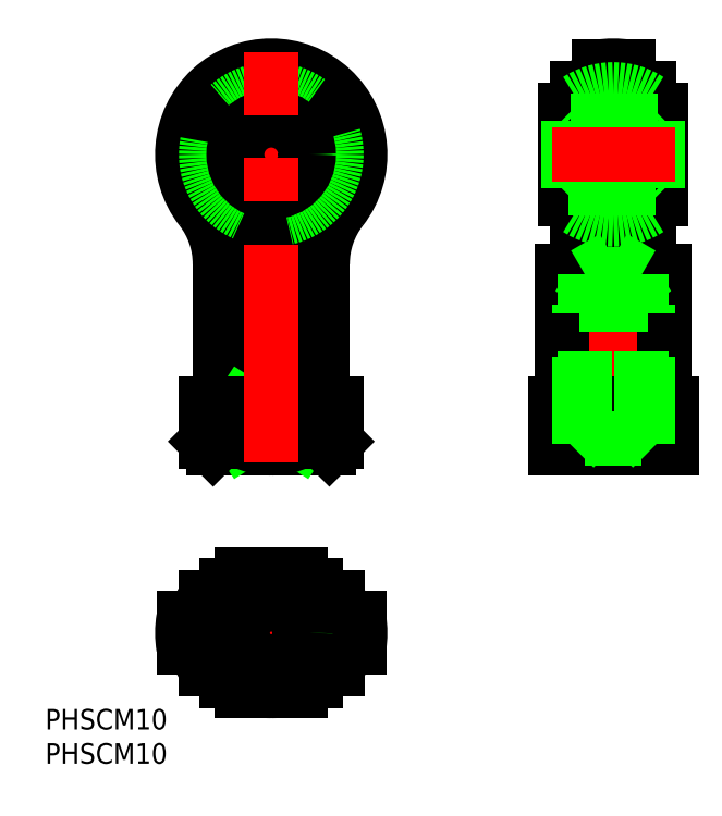
<metadata>
{"format":"dxf","ext":"dxf","renderer":"ezdxf+matplotlib","layout":"modelspace","background":"white","min_lineweight":24,"dpi":150}
</metadata>
<code>
0
SECTION
2
ENTITIES
0
TEXT
8
0
10
-33.04
20
-14.13
30
0
40
3
1
PHSCM10
0
TEXT
8
0
10
-33.04
20
-19.13
30
0
40
3
1
PHSCM10
0
LINE
8
CENTER
10
0
20
-10.5
30
0
11
0
21
10.5
31
0
0
LINE
8
CENTER
10
15
20
0
30
0
11
-15
21
0
31
0
0
LINE
8
CENTER
10
15
20
70
30
0
11
-15
21
70
31
0
0
LINE
8
CENTER
10
50
20
25
30
0
11
50
21
85
31
0
0
ARC
8
0
10
0
20
0
30
0
40
8.5
50
90
51
270
0
ARC
8
0
10
0
20
0
30
0
40
8.5
50
270
51
90
0
ARC
8
0
10
0
20
0
30
0
40
9.5
50
296.5
51
63.47
0
ARC
8
0
10
9.5
20
35.5
30
0
40
2
50
180
51
270
0
LINE
8
0
10
-9.5
20
33.5
30
0
11
9.5
21
33.5
31
0
0
LINE
8
0
10
8.5
20
27
30
0
11
-8.5
21
27
31
0
0
ARC
8
0
10
0
20
70
30
0
40
12.82
50
321.4
51
218.6
0
CIRCLE
8
0
10
0
20
70
30
0
40
11.28
0
CIRCLE
8
0
10
0
20
70
30
0
40
9.638
0
ARC
8
0
10
0
20
70
30
0
40
14
50
235
51
305
0
ARC
8
0
10
-2.761
20
64.43
30
0
40
12.3
50
302.1
51
331.4
0
LINE
8
0
10
4.243
20
28
30
0
11
9.5
21
28
31
0
0
ARC
8
0
10
0
20
70
30
0
40
13
50
322
51
218
0
ARC
8
0
10
20.5
20
54.01
30
0
40
13
50
142
51
180
0
ARC
8
0
10
0
20
0
30
0
40
9.5
50
116.5
51
243.5
0
LINE
8
0
10
-4.243
20
-8.5
30
0
11
4.243
21
-8.5
31
0
0
LINE
8
0
10
-4.243
20
8.5
30
0
11
4.243
21
8.5
31
0
0
ARC
8
0
10
6.245
20
-5.178
30
0
40
19
50
146.7
51
155.4
0
LINE
8
0
10
-7.918
20
-5.25
30
0
11
-9.638
21
-5.25
31
0
0
ARC
8
0
10
0
20
-1.563e-13
30
0
40
13
50
170.5
51
189.5
0
LINE
8
0
10
-9.254
20
-2.15
30
0
11
-12.82
21
-2.15
31
0
0
ARC
8
0
10
-11.94
20
-3.15
30
0
40
1
50
24.61
51
90
0
ARC
8
0
10
6.245
20
5.178
30
0
40
19
50
204.6
51
213.3
0
LINE
8
0
10
-9.254
20
2.15
30
0
11
-12.82
21
2.15
31
0
0
ARC
8
0
10
-11.94
20
3.15
30
0
40
1
50
270
51
335.4
0
LINE
8
0
10
-7.918
20
5.25
30
0
11
-9.638
21
5.25
31
0
0
LINE
8
0
10
-7.5
20
54.01
30
0
11
-7.5
21
35.5
31
0
0
LINE
8
0
10
4.243
20
33.5
30
0
11
-4.243
21
28
31
0
0
LINE
8
0
10
-4.243
20
33.5
30
0
11
4.243
21
28
31
0
0
LINE
8
0
10
-4.243
20
28
30
0
11
-4.243
21
33.5
31
0
0
LINE
8
0
10
4.243
20
28
30
0
11
4.243
21
33.5
31
0
0
LINE
8
0
10
-9.5
20
33.5
30
0
11
-9.5
21
28
31
0
0
ARC
8
0
10
0.1742
20
37.24
30
0
40
10.24
50
244.4
51
269
0
LINE
8
0
10
-9.5
20
28
30
0
11
-4.243
21
28
31
0
0
LINE
8
0
10
-9.5
20
28
30
0
11
-8.5
21
27
31
0
0
ARC
8
0
10
-0.1643
20
37.2
30
0
40
10.2
50
270.9
51
295.6
0
ARC
8
0
10
-9.5
20
35.5
30
0
40
2
50
270
51
0
0
ARC
8
0
10
0
20
60.57
30
0
40
7.568
50
240.1
51
299.9
0
ARC
8
0
10
2.298
20
63.99
30
0
40
11.68
50
207.9
51
238.7
0
ARC
8
0
10
-20.5
20
54.01
30
0
40
13
50
0
51
37.96
0
ARC
8
0
10
-20.27
20
53.81
30
0
40
13.12
50
21.07
51
38.62
0
ARC
8
0
10
-6.245
20
-5.178
30
0
40
19
50
24.61
51
33.29
0
LINE
8
0
10
12.82
20
-2.15
30
0
11
9.254
21
-2.15
31
0
0
LINE
8
0
10
12.82
20
2.15
30
0
11
9.254
21
2.15
31
0
0
ARC
8
0
10
-6.245
20
5.178
30
0
40
19
50
326.7
51
335.4
0
LINE
8
0
10
9.638
20
-5.25
30
0
11
7.918
21
-5.25
31
0
0
ARC
8
0
10
11.94
20
-3.15
30
0
40
1
50
90
51
155.4
0
ARC
8
0
10
11.94
20
3.15
30
0
40
1
50
204.6
51
270
0
ARC
8
0
10
0
20
-1.563e-13
30
0
40
13
50
350.5
51
9.52
0
LINE
8
0
10
9.638
20
5.25
30
0
11
7.918
21
5.25
31
0
0
LINE
8
0
10
52.15
20
82.82
30
0
11
52.15
21
58.53
31
0
0
LINE
8
0
10
47.85
20
82.82
30
0
11
47.85
21
58.53
31
0
0
ARC
8
0
10
55.18
20
63.75
30
0
40
19
50
114.6
51
123.3
0
ARC
8
0
10
44.82
20
63.75
30
0
40
19
50
56.71
51
65.39
0
ARC
8
0
10
58.5
20
34.5
30
0
40
1
50
180
51
270
0
LINE
8
0
10
41.5
20
33.5
30
0
11
58.5
21
33.5
31
0
0
LINE
8
0
10
58.5
20
27
30
0
11
41.5
21
27
31
0
0
LINE
8
0
10
41.5
20
28
30
0
11
58.5
21
28
31
0
0
LINE
8
0
10
57.5
20
34.5
30
0
11
57.5
21
53
31
0
0
LINE
8
0
10
42.5
20
53
30
0
11
42.5
21
34.5
31
0
0
LINE
8
0
10
7.5
20
35.5
30
0
11
7.5
21
54.01
31
0
0
LINE
8
0
10
9.5
20
28
30
0
11
9.5
21
33.5
31
0
0
LINE
8
0
10
8.5
20
27
30
0
11
9.5
21
28
31
0
0
LINE
8
0
10
41.5
20
27
30
0
11
41.5
21
33.5
31
0
0
ARC
8
0
10
41.5
20
34.5
30
0
40
1
50
270
51
0
0
ARC
8
0
10
20.27
20
53.81
30
0
40
13.12
50
141.4
51
158.9
0
LINE
8
0
10
44.75
20
79.64
30
0
11
44.75
21
60.36
31
0
0
LINE
8
0
10
55.25
20
79.64
30
0
11
55.25
21
60.36
31
0
0
ARC
8
0
10
-9.373
20
109
30
0
40
76.31
50
313.9
51
318.6
0
ARC
8
0
10
55.18
20
76.25
30
0
40
19
50
236.7
51
245.4
0
ARC
8
0
10
230.1
20
-135.5
30
0
40
266
50
134.5
51
134.9
0
ARC
8
0
10
115.7
20
115.1
30
0
40
85.11
50
221.7
51
225.9
0
ARC
8
0
10
-130.1
20
-135.5
30
0
40
266
50
45.14
51
45.45
0
ARC
8
0
10
46.85
20
58.06
30
0
40
1
50
22.56
51
65.39
0
ARC
8
0
10
44.82
20
76.25
30
0
40
19
50
294.6
51
303.3
0
ARC
8
0
10
53.15
20
58.06
30
0
40
1
50
114.6
51
157.4
0
LINE
8
0
10
58.5
20
27
30
0
11
58.5
21
33.5
31
0
0
ARC
8
0
10
53.15
20
81.94
30
0
40
1
50
180
51
245.4
0
ARC
8
0
10
50
20
70
30
0
40
13
50
80.48
51
99.52
0
ARC
8
0
10
46.85
20
81.94
30
0
40
1
50
294.6
51
0
0
CIRCLE
8
0
10
0
20
-5.68e-14
30
0
40
5
0
CIRCLE
8
0
10
0
20
-5.68e-14
30
0
40
4.188
0
LINE
8
0
10
54.19
20
28.5
30
0
11
54.19
21
52.5
31
0
0
LINE
8
0
10
55
20
27.69
30
0
11
55
21
48
31
0
0
LINE
8
0
10
45
20
27.69
30
0
11
45
21
48
31
0
0
LINE
8
0
10
45.81
20
28.5
30
0
11
45.81
21
52.5
31
0
0
LINE
8
0
10
54.19
20
52.5
30
0
11
50
21
54.92
31
0
0
LINE
8
0
10
54.19
20
52.5
30
0
11
45.81
21
52.5
31
0
0
LINE
8
0
10
55
20
48
30
0
11
45
21
48
31
0
0
LINE
8
0
10
45.81
20
52.5
30
0
11
50
21
54.92
31
0
0
LINE
8
0
10
45
20
48
30
0
11
45.81
21
49.41
31
0
0
LINE
8
0
10
55
20
48
30
0
11
54.19
21
49.41
31
0
0
CIRCLE
8
0
10
0
20
-5.68e-14
30
0
40
5.688
0
LINE
8
0
10
54.19
20
28.5
30
0
11
45.81
21
28.5
31
0
0
LINE
8
0
10
45.81
20
28.5
30
0
11
44.31
21
27
31
0
0
LINE
8
0
10
54.19
20
28.5
30
0
11
55.69
21
27
31
0
0
ARC
8
0
10
50
20
70
30
0
40
9.525
50
42.7
51
56.55
0
LINE
8
0
10
57
20
63.54
30
0
11
57
21
76.46
31
0
0
LINE
8
0
10
43
20
76.46
30
0
11
43
21
63.54
31
0
0
ARC
8
0
10
50
20
70
30
0
40
9.525
50
222.7
51
236.6
0
CIRCLE
8
0
10
0
20
70
30
0
40
6.46
0
CIRCLE
8
0
10
0
20
70
30
0
40
7.948
0
CIRCLE
8
0
10
0
20
70
30
0
40
9.525
0
ARC
8
0
10
50
20
70
30
0
40
9.525
50
123.4
51
137.3
0
ARC
8
0
10
50
20
70
30
0
40
9.525
50
56.55
51
123.4
0
ARC
8
0
10
50
20
70
30
0
40
9.525
50
236.6
51
303.4
0
ARC
8
0
10
50
20
70
30
0
40
9.525
50
303.4
51
317.3
0
CIRCLE
8
0
10
0
20
70
30
0
40
5
0
CIRCLE
8
0
10
0
20
70
30
0
40
5.5
0
LINE
8
0
10
43.5
20
75
30
0
11
43
21
75.5
31
0
0
LINE
8
0
10
43.5
20
65
30
0
11
43
21
64.5
31
0
0
LINE
8
0
10
56.5
20
65
30
0
11
57
21
64.5
31
0
0
LINE
8
0
10
56.5
20
75
30
0
11
57
21
75.5
31
0
0
LINE
8
0
10
43.5
20
75
30
0
11
43.5
21
65
31
0
0
LINE
8
0
10
43.5
20
65
30
0
11
56.5
21
65
31
0
0
LINE
8
0
10
56.5
20
65
30
0
11
56.5
21
75
31
0
0
LINE
8
0
10
56.5
20
75
30
0
11
43.5
21
75
31
0
0
LINE
8
CENTER
10
0
20
25
30
0
11
0
21
85
31
0
0
LINE
8
CENTER
10
41
20
70
30
0
11
59
21
70
31
0
0
LINE
8
0
10
6.46
20
7
30
0
11
6.423
21
7
31
0
0
ARC
8
0
10
0
20
-5.33e-14
30
0
40
9.525
50
33.45
51
47.3
0
ARC
8
0
10
0
20
-5.33e-14
30
0
40
9.525
50
132.7
51
146.6
0
LINE
8
0
10
-6.46
20
-7
30
0
11
-6.423
21
-7
31
0
0
ARC
8
0
10
0
20
-5.33e-14
30
0
40
9.525
50
213.4
51
227.3
0
ARC
8
0
10
0
20
-5.33e-14
30
0
40
9.525
50
312.7
51
326.6
0
LINE
8
0
10
6.423
20
-7
30
0
11
6.46
21
-7
31
0
0
LINE
8
0
10
-6.423
20
7
30
0
11
-6.46
21
7
31
0
0
ENDSEC
0
EOF

</code>
